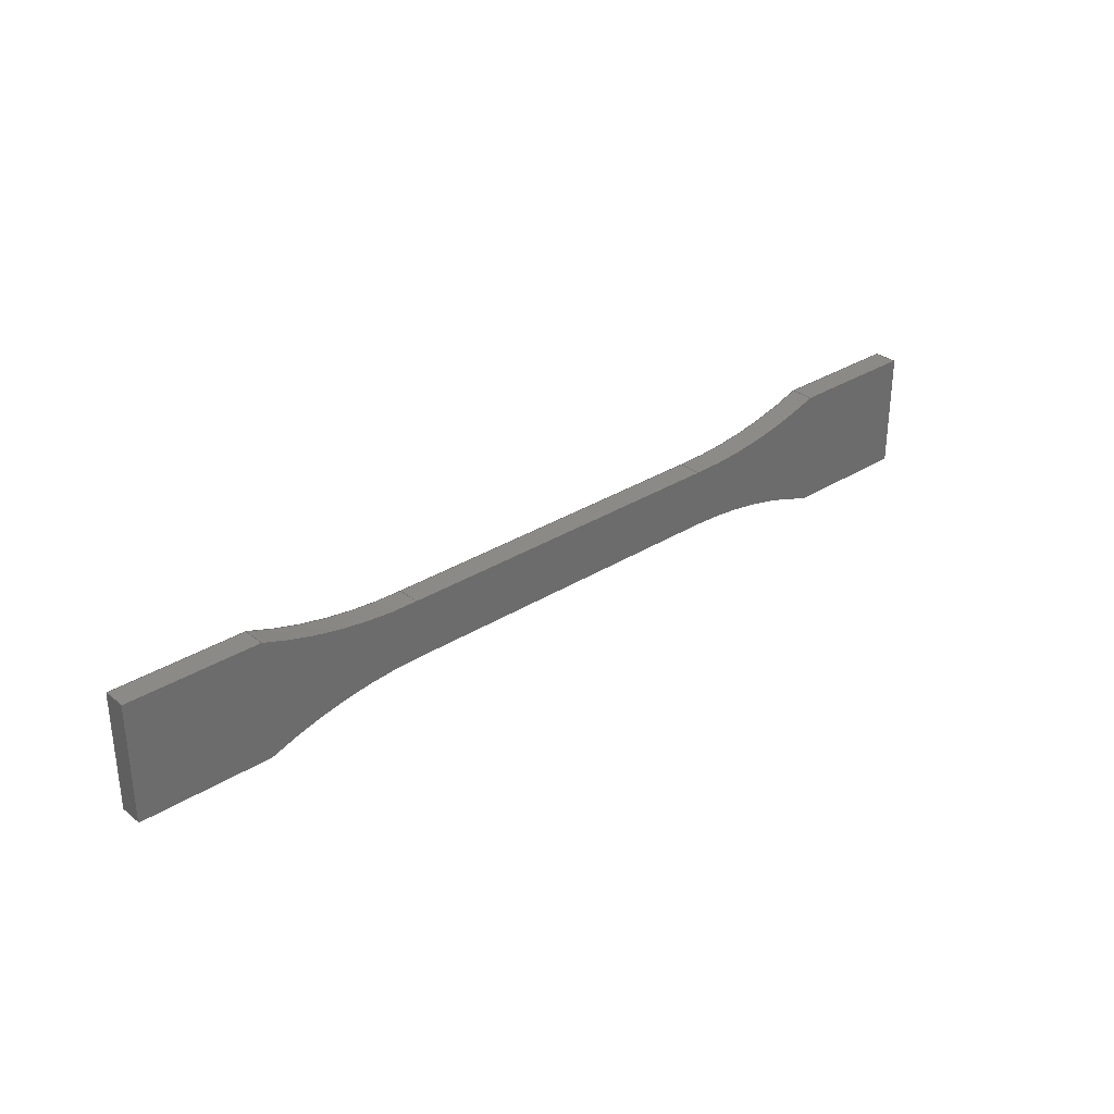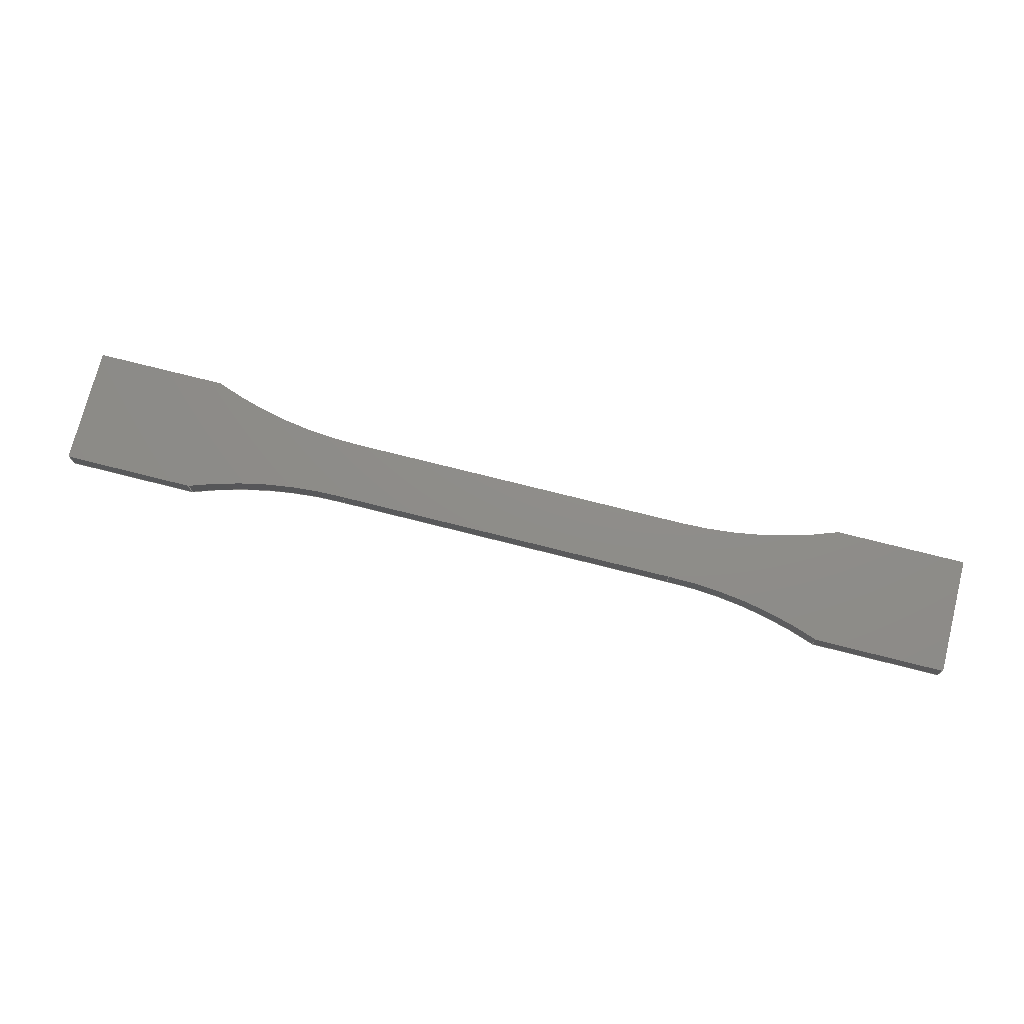
<metadata>
{"format":"step","ext":"stp","renderer":"f3d","projection":"perspective","resolution":1024,"background":"white","views":[{"elev":31.4,"azim":-41.7,"up":"+Y"},{"elev":74.0,"azim":-165.8,"up":"+Z"}]}
</metadata>
<code>
ISO-10303-21;
DATA;
#1=MECHANICAL_DESIGN_GEOMETRIC_PRESENTATION_REPRESENTATION(' ',(#7),#6);
#2=PRODUCT_DEFINITION_CONTEXT('',#8,'design');
#3=APPLICATION_PROTOCOL_DEFINITION('INTERNATIONAL STANDARD','automotive_design',1994,#8);
#4=PRODUCT_CATEGORY_RELATIONSHIP('NONE','NONE',#9,#10);
#5=SHAPE_DEFINITION_REPRESENTATION(#11,#12);
#6= (GEOMETRIC_REPRESENTATION_CONTEXT(3)GLOBAL_UNCERTAINTY_ASSIGNED_CONTEXT((#13))GLOBAL_UNIT_ASSIGNED_CONTEXT((#14,#15,#16))REPRESENTATION_CONTEXT('NONE','WORKSPACE'));
#7=STYLED_ITEM('',(#17),#18);
#8=APPLICATION_CONTEXT(' ');
#9=PRODUCT_CATEGORY('part','NONE');
#10=PRODUCT_RELATED_PRODUCT_CATEGORY('detail',' ',(#19));
#11=PRODUCT_DEFINITION_SHAPE('NONE','NONE',#20);
#12=ADVANCED_BREP_SHAPE_REPRESENTATION('Solid',(#18,#21),#6);
#13=UNCERTAINTY_MEASURE_WITH_UNIT(LENGTH_MEASURE(1e-08),#14,'','');
#14= (CONVERSION_BASED_UNIT('METRE',#22)LENGTH_UNIT()NAMED_UNIT(#23));
#15= (NAMED_UNIT(#24)PLANE_ANGLE_UNIT()SI_UNIT($,.RADIAN.));
#16= (NAMED_UNIT(#24)SOLID_ANGLE_UNIT()SI_UNIT($,.STERADIAN.));
#17=PRESENTATION_STYLE_ASSIGNMENT((#25));
#18=MANIFOLD_SOLID_BREP('Solid',#26);
#19=PRODUCT('Solid','','PART--DESC',(#27));
#20=PRODUCT_DEFINITION('','NONE',#28,#2);
#21=AXIS2_PLACEMENT_3D('',#29,#30,#31);
#22=LENGTH_MEASURE_WITH_UNIT(LENGTH_MEASURE(1),#32);
#23=DIMENSIONAL_EXPONENTS(1,0,0,0,0,0,0);
#24=DIMENSIONAL_EXPONENTS(0,0,0,0,0,0,0);
#25=SURFACE_STYLE_USAGE(.BOTH.,#33);
#26=CLOSED_SHELL('',(#34,#35,#36,#37,#38,#39,#40,#41,#42,#43,#44,#45,#46,#47));
#27=PRODUCT_CONTEXT('',#8,'mechanical');
#28=PRODUCT_DEFINITION_FORMATION_WITH_SPECIFIED_SOURCE(' ','NONE',#19,.NOT_KNOWN.);
#29=CARTESIAN_POINT('',(0,0,0));
#30=DIRECTION('',(0,0,1));
#31=DIRECTION('',(1,0,0));
#32= (NAMED_UNIT(#23)LENGTH_UNIT()SI_UNIT($,.METRE.));
#33=SURFACE_SIDE_STYLE('',(#48));
#34=ADVANCED_FACE('0:46132',(#49),#50,.F.);
#35=ADVANCED_FACE('0:46135',(#51),#52,.T.);
#36=ADVANCED_FACE('0:46138',(#53),#54,.F.);
#37=ADVANCED_FACE('0:46141',(#55),#56,.T.);
#38=ADVANCED_FACE('0:46144',(#57),#58,.T.);
#39=ADVANCED_FACE('0:46147',(#59),#60,.T.);
#40=ADVANCED_FACE('0:46150',(#61),#62,.F.);
#41=ADVANCED_FACE('0:46153',(#63),#64,.T.);
#42=ADVANCED_FACE('0:46156',(#65),#66,.F.);
#43=ADVANCED_FACE('0:46159',(#67),#68,.T.);
#44=ADVANCED_FACE('0:46162',(#69),#70,.T.);
#45=ADVANCED_FACE('0:46165',(#71),#72,.T.);
#46=ADVANCED_FACE('0:46168',(#73),#74,.T.);
#47=ADVANCED_FACE('0:46171',(#75),#76,.F.);
#48=SURFACE_STYLE_FILL_AREA(#77);
#49=FACE_OUTER_BOUND('',#78,.T.);
#50=CYLINDRICAL_SURFACE('',#79,0.075);
#51=FACE_OUTER_BOUND('',#80,.T.);
#52=PLANE('',#81);
#53=FACE_OUTER_BOUND('',#82,.T.);
#54=CYLINDRICAL_SURFACE('',#83,0.075);
#55=FACE_OUTER_BOUND('',#84,.T.);
#56=PLANE('',#85);
#57=FACE_OUTER_BOUND('',#86,.T.);
#58=PLANE('',#87);
#59=FACE_OUTER_BOUND('',#88,.T.);
#60=PLANE('',#89);
#61=FACE_OUTER_BOUND('',#90,.T.);
#62=CYLINDRICAL_SURFACE('',#91,0.075);
#63=FACE_OUTER_BOUND('',#92,.T.);
#64=PLANE('',#93);
#65=FACE_OUTER_BOUND('',#94,.T.);
#66=CYLINDRICAL_SURFACE('',#95,0.075);
#67=FACE_OUTER_BOUND('',#96,.T.);
#68=PLANE('',#97);
#69=FACE_OUTER_BOUND('',#98,.T.);
#70=PLANE('',#99);
#71=FACE_OUTER_BOUND('',#100,.T.);
#72=PLANE('',#101);
#73=FACE_OUTER_BOUND('',#102,.T.);
#74=PLANE('',#103);
#75=FACE_OUTER_BOUND('',#104,.T.);
#76=PLANE('',#105);
#77=FILL_AREA_STYLE('',(#106));
#78=EDGE_LOOP('',(#107,#108,#109,#110));
#79=AXIS2_PLACEMENT_3D('',#111,#112,#113);
#80=EDGE_LOOP('',(#114,#115,#116,#117));
#81=AXIS2_PLACEMENT_3D('',#118,#119,#120);
#82=EDGE_LOOP('',(#121,#122,#123,#124));
#83=AXIS2_PLACEMENT_3D('',#125,#126,#127);
#84=EDGE_LOOP('',(#128,#129,#130,#131));
#85=AXIS2_PLACEMENT_3D('',#132,#133,#134);
#86=EDGE_LOOP('',(#135,#136,#137,#138));
#87=AXIS2_PLACEMENT_3D('',#139,#140,#141);
#88=EDGE_LOOP('',(#142,#143,#144,#145));
#89=AXIS2_PLACEMENT_3D('',#146,#147,#148);
#90=EDGE_LOOP('',(#149,#150,#151,#152));
#91=AXIS2_PLACEMENT_3D('',#153,#154,#155);
#92=EDGE_LOOP('',(#156,#157,#158,#159));
#93=AXIS2_PLACEMENT_3D('',#160,#161,#162);
#94=EDGE_LOOP('',(#163,#164,#165,#166));
#95=AXIS2_PLACEMENT_3D('',#167,#168,#169);
#96=EDGE_LOOP('',(#170,#171,#172,#173));
#97=AXIS2_PLACEMENT_3D('',#174,#175,#176);
#98=EDGE_LOOP('',(#177,#178,#179,#180));
#99=AXIS2_PLACEMENT_3D('',#181,#182,#183);
#100=EDGE_LOOP('',(#184,#185,#186,#187));
#101=AXIS2_PLACEMENT_3D('',#188,#189,#190);
#102=EDGE_LOOP('',(#191,#192,#193,#194,#195,#196,#197,#198,#199,#200,#201,#202));
#103=AXIS2_PLACEMENT_3D('',#203,#204,#205);
#104=EDGE_LOOP('',(#206,#207,#208,#209,#210,#211,#212,#213,#214,#215,#216,#217));
#105=AXIS2_PLACEMENT_3D('',#218,#219,#220);
#106=FILL_AREA_STYLE_COLOUR('',#221);
#107=ORIENTED_EDGE('',*,*,#222,.T.);
#108=ORIENTED_EDGE('',*,*,#223,.F.);
#109=ORIENTED_EDGE('',*,*,#224,.F.);
#110=ORIENTED_EDGE('',*,*,#225,.T.);
#111=CARTESIAN_POINT('',(-0.03114,0.08021,0));
#112=DIRECTION('',(0,0,1));
#113=DIRECTION('',(-0.8682,-0.4961,0));
#114=ORIENTED_EDGE('',*,*,#226,.T.);
#115=ORIENTED_EDGE('',*,*,#227,.F.);
#116=ORIENTED_EDGE('',*,*,#228,.F.);
#117=ORIENTED_EDGE('',*,*,#223,.T.);
#118=CARTESIAN_POINT('',(-2.949e-16,0.005224,0));
#119=DIRECTION('',(-2.313e-16,1,0));
#120=DIRECTION('',(-1,-2.313e-16,-0));
#121=ORIENTED_EDGE('',*,*,#229,.T.);
#122=ORIENTED_EDGE('',*,*,#230,.F.);
#123=ORIENTED_EDGE('',*,*,#231,.F.);
#124=ORIENTED_EDGE('',*,*,#227,.T.);
#125=CARTESIAN_POINT('',(0.03114,0.08021,0));
#126=DIRECTION('',(0,0,1));
#127=DIRECTION('',(-0.3456,-0.9384,0));
#128=ORIENTED_EDGE('',*,*,#232,.T.);
#129=ORIENTED_EDGE('',*,*,#233,.F.);
#130=ORIENTED_EDGE('',*,*,#234,.F.);
#131=ORIENTED_EDGE('',*,*,#230,.T.);
#132=CARTESIAN_POINT('',(0.06875,0.01,0));
#133=DIRECTION('',(-3.084e-16,1,0));
#134=DIRECTION('',(-1,-3.084e-16,-0));
#135=ORIENTED_EDGE('',*,*,#235,.T.);
#136=ORIENTED_EDGE('',*,*,#236,.F.);
#137=ORIENTED_EDGE('',*,*,#237,.F.);
#138=ORIENTED_EDGE('',*,*,#233,.T.);
#139=CARTESIAN_POINT('',(0.08,2.082e-17,0));
#140=DIRECTION('',(1,6.939e-16,-0));
#141=DIRECTION('',(-6.939e-16,1,0));
#142=ORIENTED_EDGE('',*,*,#238,.T.);
#143=ORIENTED_EDGE('',*,*,#239,.F.);
#144=ORIENTED_EDGE('',*,*,#240,.F.);
#145=ORIENTED_EDGE('',*,*,#236,.T.);
#146=CARTESIAN_POINT('',(0.06875,-0.01,0));
#147=DIRECTION('',(7.71e-17,-1,0));
#148=DIRECTION('',(1,7.71e-17,-0));
#149=ORIENTED_EDGE('',*,*,#241,.T.);
#150=ORIENTED_EDGE('',*,*,#242,.F.);
#151=ORIENTED_EDGE('',*,*,#243,.F.);
#152=ORIENTED_EDGE('',*,*,#239,.T.);
#153=CARTESIAN_POINT('',(0.03,-0.07978,0));
#154=DIRECTION('',(0,-0,1));
#155=DIRECTION('',(0.9312,0.3644,0));
#156=ORIENTED_EDGE('',*,*,#244,.T.);
#157=ORIENTED_EDGE('',*,*,#245,.F.);
#158=ORIENTED_EDGE('',*,*,#246,.T.);
#159=ORIENTED_EDGE('',*,*,#242,.T.);
#160=CARTESIAN_POINT('',(-1.076e-16,-0.004776,0));
#161=DIRECTION('',(-4.048e-16,-1,0));
#162=DIRECTION('',(1,-4.048e-16,0));
#163=ORIENTED_EDGE('',*,*,#247,.T.);
#164=ORIENTED_EDGE('',*,*,#248,.F.);
#165=ORIENTED_EDGE('',*,*,#249,.F.);
#166=ORIENTED_EDGE('',*,*,#245,.T.);
#167=CARTESIAN_POINT('',(-0.03,-0.07978,0));
#168=DIRECTION('',(0,0,1));
#169=DIRECTION('',(-7.206e-15,1,0));
#170=ORIENTED_EDGE('',*,*,#250,.T.);
#171=ORIENTED_EDGE('',*,*,#251,.F.);
#172=ORIENTED_EDGE('',*,*,#252,.T.);
#173=ORIENTED_EDGE('',*,*,#248,.T.);
#174=CARTESIAN_POINT('',(-0.06875,-0.01,0));
#175=DIRECTION('',(0,-1,0));
#176=DIRECTION('',(1,0,0));
#177=ORIENTED_EDGE('',*,*,#253,.T.);
#178=ORIENTED_EDGE('',*,*,#254,.F.);
#179=ORIENTED_EDGE('',*,*,#255,.T.);
#180=ORIENTED_EDGE('',*,*,#251,.T.);
#181=CARTESIAN_POINT('',(-0.08,0,0));
#182=DIRECTION('',(-1,0,0));
#183=DIRECTION('',(0,-1,0));
#184=ORIENTED_EDGE('',*,*,#256,.T.);
#185=ORIENTED_EDGE('',*,*,#225,.F.);
#186=ORIENTED_EDGE('',*,*,#257,.F.);
#187=ORIENTED_EDGE('',*,*,#254,.T.);
#188=CARTESIAN_POINT('',(-0.06875,0.01,0));
#189=DIRECTION('',(-3.084e-16,1,0));
#190=DIRECTION('',(-1,-3.084e-16,-0));
#191=ORIENTED_EDGE('',*,*,#222,.F.);
#192=ORIENTED_EDGE('',*,*,#256,.F.);
#193=ORIENTED_EDGE('',*,*,#253,.F.);
#194=ORIENTED_EDGE('',*,*,#250,.F.);
#195=ORIENTED_EDGE('',*,*,#247,.F.);
#196=ORIENTED_EDGE('',*,*,#244,.F.);
#197=ORIENTED_EDGE('',*,*,#241,.F.);
#198=ORIENTED_EDGE('',*,*,#238,.F.);
#199=ORIENTED_EDGE('',*,*,#235,.F.);
#200=ORIENTED_EDGE('',*,*,#232,.F.);
#201=ORIENTED_EDGE('',*,*,#229,.F.);
#202=ORIENTED_EDGE('',*,*,#226,.F.);
#203=CARTESIAN_POINT('',(0,0,0.004));
#204=DIRECTION('',(0,0,1));
#205=DIRECTION('',(1,0,0));
#206=ORIENTED_EDGE('',*,*,#257,.T.);
#207=ORIENTED_EDGE('',*,*,#224,.T.);
#208=ORIENTED_EDGE('',*,*,#228,.T.);
#209=ORIENTED_EDGE('',*,*,#231,.T.);
#210=ORIENTED_EDGE('',*,*,#234,.T.);
#211=ORIENTED_EDGE('',*,*,#237,.T.);
#212=ORIENTED_EDGE('',*,*,#240,.T.);
#213=ORIENTED_EDGE('',*,*,#243,.T.);
#214=ORIENTED_EDGE('',*,*,#246,.F.);
#215=ORIENTED_EDGE('',*,*,#249,.T.);
#216=ORIENTED_EDGE('',*,*,#252,.F.);
#217=ORIENTED_EDGE('',*,*,#255,.F.);
#218=CARTESIAN_POINT('',(0,0,0));
#219=DIRECTION('',(0,0,1));
#220=DIRECTION('',(1,0,0));
#221=COLOUR_RGB('',0.5608,0.6863,0.5608);
#222=EDGE_CURVE('0:46174',#258,#259,#260,.T.);
#223=EDGE_CURVE('0:46177',#261,#259,#262,.T.);
#224=EDGE_CURVE('0:46180',#263,#261,#264,.T.);
#225=EDGE_CURVE('0:46183',#263,#258,#265,.T.);
#226=EDGE_CURVE('0:46186',#259,#266,#267,.T.);
#227=EDGE_CURVE('0:46189',#268,#266,#269,.T.);
#228=EDGE_CURVE('0:46192',#261,#268,#270,.T.);
#229=EDGE_CURVE('0:46195',#266,#271,#272,.T.);
#230=EDGE_CURVE('0:46198',#273,#271,#274,.T.);
#231=EDGE_CURVE('0:46201',#268,#273,#275,.T.);
#232=EDGE_CURVE('0:46204',#271,#276,#277,.T.);
#233=EDGE_CURVE('0:46207',#278,#276,#279,.T.);
#234=EDGE_CURVE('0:46210',#273,#278,#280,.T.);
#235=EDGE_CURVE('0:46213',#276,#281,#282,.T.);
#236=EDGE_CURVE('0:46216',#283,#281,#284,.T.);
#237=EDGE_CURVE('0:46219',#278,#283,#285,.T.);
#238=EDGE_CURVE('0:46222',#281,#286,#287,.T.);
#239=EDGE_CURVE('0:46225',#288,#286,#289,.T.);
#240=EDGE_CURVE('0:46228',#283,#288,#290,.T.);
#241=EDGE_CURVE('0:46231',#286,#291,#292,.T.);
#242=EDGE_CURVE('0:46234',#293,#291,#294,.T.);
#243=EDGE_CURVE('0:46237',#288,#293,#295,.T.);
#244=EDGE_CURVE('0:46240',#291,#296,#297,.T.);
#245=EDGE_CURVE('0:46243',#298,#296,#299,.T.);
#246=EDGE_CURVE('0:46246',#298,#293,#300,.T.);
#247=EDGE_CURVE('0:46249',#296,#301,#302,.T.);
#248=EDGE_CURVE('0:46252',#303,#301,#304,.T.);
#249=EDGE_CURVE('0:46255',#298,#303,#305,.T.);
#250=EDGE_CURVE('0:46258',#301,#306,#307,.T.);
#251=EDGE_CURVE('0:46261',#308,#306,#309,.T.);
#252=EDGE_CURVE('0:46264',#308,#303,#310,.T.);
#253=EDGE_CURVE('0:46267',#306,#311,#312,.T.);
#254=EDGE_CURVE('0:46270',#313,#311,#314,.T.);
#255=EDGE_CURVE('0:46273',#313,#308,#315,.T.);
#256=EDGE_CURVE('0:46276',#311,#258,#316,.T.);
#257=EDGE_CURVE('0:46279',#313,#263,#317,.T.);
#258=VERTEX_POINT('',#318);
#259=VERTEX_POINT('',#319);
#260=CIRCLE('',#320,0.075);
#261=VERTEX_POINT('',#321);
#262=LINE('',#322,#323);
#263=VERTEX_POINT('',#324);
#264=CIRCLE('',#325,0.075);
#265=LINE('',#326,#327);
#266=VERTEX_POINT('',#328);
#267=LINE('',#329,#330);
#268=VERTEX_POINT('',#331);
#269=LINE('',#332,#333);
#270=LINE('',#334,#335);
#271=VERTEX_POINT('',#336);
#272=CIRCLE('',#337,0.075);
#273=VERTEX_POINT('',#338);
#274=LINE('',#339,#340);
#275=CIRCLE('',#341,0.075);
#276=VERTEX_POINT('',#342);
#277=LINE('',#343,#344);
#278=VERTEX_POINT('',#345);
#279=LINE('',#346,#347);
#280=LINE('',#348,#349);
#281=VERTEX_POINT('',#350);
#282=LINE('',#351,#352);
#283=VERTEX_POINT('',#353);
#284=LINE('',#354,#355);
#285=LINE('',#356,#357);
#286=VERTEX_POINT('',#358);
#287=LINE('',#359,#360);
#288=VERTEX_POINT('',#361);
#289=LINE('',#362,#363);
#290=LINE('',#364,#365);
#291=VERTEX_POINT('',#366);
#292=CIRCLE('',#367,0.075);
#293=VERTEX_POINT('',#368);
#294=LINE('',#369,#370);
#295=CIRCLE('',#371,0.075);
#296=VERTEX_POINT('',#372);
#297=LINE('',#373,#374);
#298=VERTEX_POINT('',#375);
#299=LINE('',#376,#377);
#300=LINE('',#378,#379);
#301=VERTEX_POINT('',#380);
#302=CIRCLE('',#381,0.075);
#303=VERTEX_POINT('',#382);
#304=LINE('',#383,#384);
#305=CIRCLE('',#385,0.075);
#306=VERTEX_POINT('',#386);
#307=LINE('',#387,#388);
#308=VERTEX_POINT('',#389);
#309=LINE('',#390,#391);
#310=LINE('',#392,#393);
#311=VERTEX_POINT('',#394);
#312=LINE('',#395,#396);
#313=VERTEX_POINT('',#397);
#314=LINE('',#398,#399);
#315=LINE('',#400,#401);
#316=LINE('',#402,#403);
#317=LINE('',#404,#405);
#318=CARTESIAN_POINT('',(-0.0575,0.01,0.004));
#319=CARTESIAN_POINT('',(-0.03,0.005224,0.004));
#320=AXIS2_PLACEMENT_3D('',#406,#407,#408);
#321=CARTESIAN_POINT('',(-0.03,0.005224,0));
#322=CARTESIAN_POINT('',(-0.03,0.005224,0));
#323=VECTOR('',#409,1);
#324=CARTESIAN_POINT('',(-0.0575,0.01,0));
#325=AXIS2_PLACEMENT_3D('',#410,#411,#412);
#326=CARTESIAN_POINT('',(-0.0575,0.01,0));
#327=VECTOR('',#413,1);
#328=CARTESIAN_POINT('',(0.03,0.005224,0.004));
#329=CARTESIAN_POINT('',(-0.03,0.005224,0.004));
#330=VECTOR('',#414,1);
#331=CARTESIAN_POINT('',(0.03,0.005224,0));
#332=CARTESIAN_POINT('',(0.03,0.005224,0));
#333=VECTOR('',#415,1);
#334=CARTESIAN_POINT('',(-0.03,0.005224,0));
#335=VECTOR('',#416,1);
#336=CARTESIAN_POINT('',(0.0575,0.01,0.004));
#337=AXIS2_PLACEMENT_3D('',#417,#418,#419);
#338=CARTESIAN_POINT('',(0.0575,0.01,0));
#339=CARTESIAN_POINT('',(0.0575,0.01,0));
#340=VECTOR('',#420,1);
#341=AXIS2_PLACEMENT_3D('',#421,#422,#423);
#342=CARTESIAN_POINT('',(0.08,0.01,0.004));
#343=CARTESIAN_POINT('',(0.0575,0.01,0.004));
#344=VECTOR('',#424,1);
#345=CARTESIAN_POINT('',(0.08,0.01,0));
#346=CARTESIAN_POINT('',(0.08,0.01,0));
#347=VECTOR('',#425,1);
#348=CARTESIAN_POINT('',(0.0575,0.01,0));
#349=VECTOR('',#426,1);
#350=CARTESIAN_POINT('',(0.08,-0.01,0.004));
#351=CARTESIAN_POINT('',(0.08,0.01,0.004));
#352=VECTOR('',#427,1);
#353=CARTESIAN_POINT('',(0.08,-0.01,0));
#354=CARTESIAN_POINT('',(0.08,-0.01,0));
#355=VECTOR('',#428,1);
#356=CARTESIAN_POINT('',(0.08,0.01,0));
#357=VECTOR('',#429,1);
#358=CARTESIAN_POINT('',(0.0575,-0.01,0.004));
#359=CARTESIAN_POINT('',(0.08,-0.01,0.004));
#360=VECTOR('',#430,1);
#361=CARTESIAN_POINT('',(0.0575,-0.01,0));
#362=CARTESIAN_POINT('',(0.0575,-0.01,0));
#363=VECTOR('',#431,1);
#364=CARTESIAN_POINT('',(0.08,-0.01,0));
#365=VECTOR('',#432,1);
#366=CARTESIAN_POINT('',(0.03,-0.004776,0.004));
#367=AXIS2_PLACEMENT_3D('',#433,#434,#435);
#368=CARTESIAN_POINT('',(0.03,-0.004776,0));
#369=CARTESIAN_POINT('',(0.03,-0.004776,0));
#370=VECTOR('',#436,1);
#371=AXIS2_PLACEMENT_3D('',#437,#438,#439);
#372=CARTESIAN_POINT('',(-0.03,-0.004776,0.004));
#373=CARTESIAN_POINT('',(-0.03,-0.004776,0.004));
#374=VECTOR('',#440,1);
#375=CARTESIAN_POINT('',(-0.03,-0.004776,0));
#376=CARTESIAN_POINT('',(-0.03,-0.004776,0));
#377=VECTOR('',#441,1);
#378=CARTESIAN_POINT('',(-0.03,-0.004776,0));
#379=VECTOR('',#442,1);
#380=CARTESIAN_POINT('',(-0.0575,-0.01,0.004));
#381=AXIS2_PLACEMENT_3D('',#443,#444,#445);
#382=CARTESIAN_POINT('',(-0.0575,-0.01,0));
#383=CARTESIAN_POINT('',(-0.0575,-0.01,0));
#384=VECTOR('',#446,1);
#385=AXIS2_PLACEMENT_3D('',#447,#448,#449);
#386=CARTESIAN_POINT('',(-0.08,-0.01,0.004));
#387=CARTESIAN_POINT('',(-0.08,-0.01,0.004));
#388=VECTOR('',#450,1);
#389=CARTESIAN_POINT('',(-0.08,-0.01,0));
#390=CARTESIAN_POINT('',(-0.08,-0.01,0));
#391=VECTOR('',#451,1);
#392=CARTESIAN_POINT('',(-0.08,-0.01,0));
#393=VECTOR('',#452,1);
#394=CARTESIAN_POINT('',(-0.08,0.01,0.004));
#395=CARTESIAN_POINT('',(-0.08,0.01,0.004));
#396=VECTOR('',#453,1);
#397=CARTESIAN_POINT('',(-0.08,0.01,0));
#398=CARTESIAN_POINT('',(-0.08,0.01,0));
#399=VECTOR('',#454,1);
#400=CARTESIAN_POINT('',(-0.08,0.01,0));
#401=VECTOR('',#455,1);
#402=CARTESIAN_POINT('',(-0.08,0.01,0.004));
#403=VECTOR('',#456,1);
#404=CARTESIAN_POINT('',(-0.08,0.01,0));
#405=VECTOR('',#457,1);
#406=CARTESIAN_POINT('',(-0.03114,0.08021,0.004));
#407=DIRECTION('',(0,0,1));
#408=DIRECTION('',(-0.8682,-0.4961,0));
#409=DIRECTION('',(0,0,1));
#410=CARTESIAN_POINT('',(-0.03114,0.08021,0));
#411=DIRECTION('',(0,0,1));
#412=DIRECTION('',(-0.8682,-0.4961,0));
#413=DIRECTION('',(0,0,1));
#414=DIRECTION('',(1,2.313e-16,0));
#415=DIRECTION('',(0,0,1));
#416=DIRECTION('',(1,2.313e-16,0));
#417=CARTESIAN_POINT('',(0.03114,0.08021,0.004));
#418=DIRECTION('',(0,0,1));
#419=DIRECTION('',(-0.3456,-0.9384,0));
#420=DIRECTION('',(0,0,1));
#421=CARTESIAN_POINT('',(0.03114,0.08021,0));
#422=DIRECTION('',(0,0,1));
#423=DIRECTION('',(-0.3456,-0.9384,0));
#424=DIRECTION('',(1,3.084e-16,0));
#425=DIRECTION('',(0,0,1));
#426=DIRECTION('',(1,3.084e-16,0));
#427=DIRECTION('',(6.939e-16,-1,0));
#428=DIRECTION('',(0,0,1));
#429=DIRECTION('',(6.939e-16,-1,0));
#430=DIRECTION('',(-1,-7.71e-17,0));
#431=DIRECTION('',(0,0,1));
#432=DIRECTION('',(-1,-7.71e-17,0));
#433=CARTESIAN_POINT('',(0.03,-0.07978,0.004));
#434=DIRECTION('',(0,-0,1));
#435=DIRECTION('',(0.9312,0.3644,0));
#436=DIRECTION('',(0,0,1));
#437=CARTESIAN_POINT('',(0.03,-0.07978,0));
#438=DIRECTION('',(0,-0,1));
#439=DIRECTION('',(0.9312,0.3644,0));
#440=DIRECTION('',(-1,4.048e-16,0));
#441=DIRECTION('',(0,0,1));
#442=DIRECTION('',(1,-4.048e-16,0));
#443=CARTESIAN_POINT('',(-0.03,-0.07978,0.004));
#444=DIRECTION('',(0,0,1));
#445=DIRECTION('',(-7.206e-15,1,0));
#446=DIRECTION('',(0,0,1));
#447=CARTESIAN_POINT('',(-0.03,-0.07978,0));
#448=DIRECTION('',(0,0,1));
#449=DIRECTION('',(-7.206e-15,1,0));
#450=DIRECTION('',(-1,-0,-0));
#451=DIRECTION('',(0,0,1));
#452=DIRECTION('',(1,0,0));
#453=DIRECTION('',(0,1,0));
#454=DIRECTION('',(0,0,1));
#455=DIRECTION('',(0,-1,0));
#456=DIRECTION('',(1,3.084e-16,0));
#457=DIRECTION('',(1,3.084e-16,0));
#458=PRESENTATION_LAYER_ASSIGNMENT('9','Layer0',(#18));
ENDSEC;
END-ISO-10303-21;

</code>
